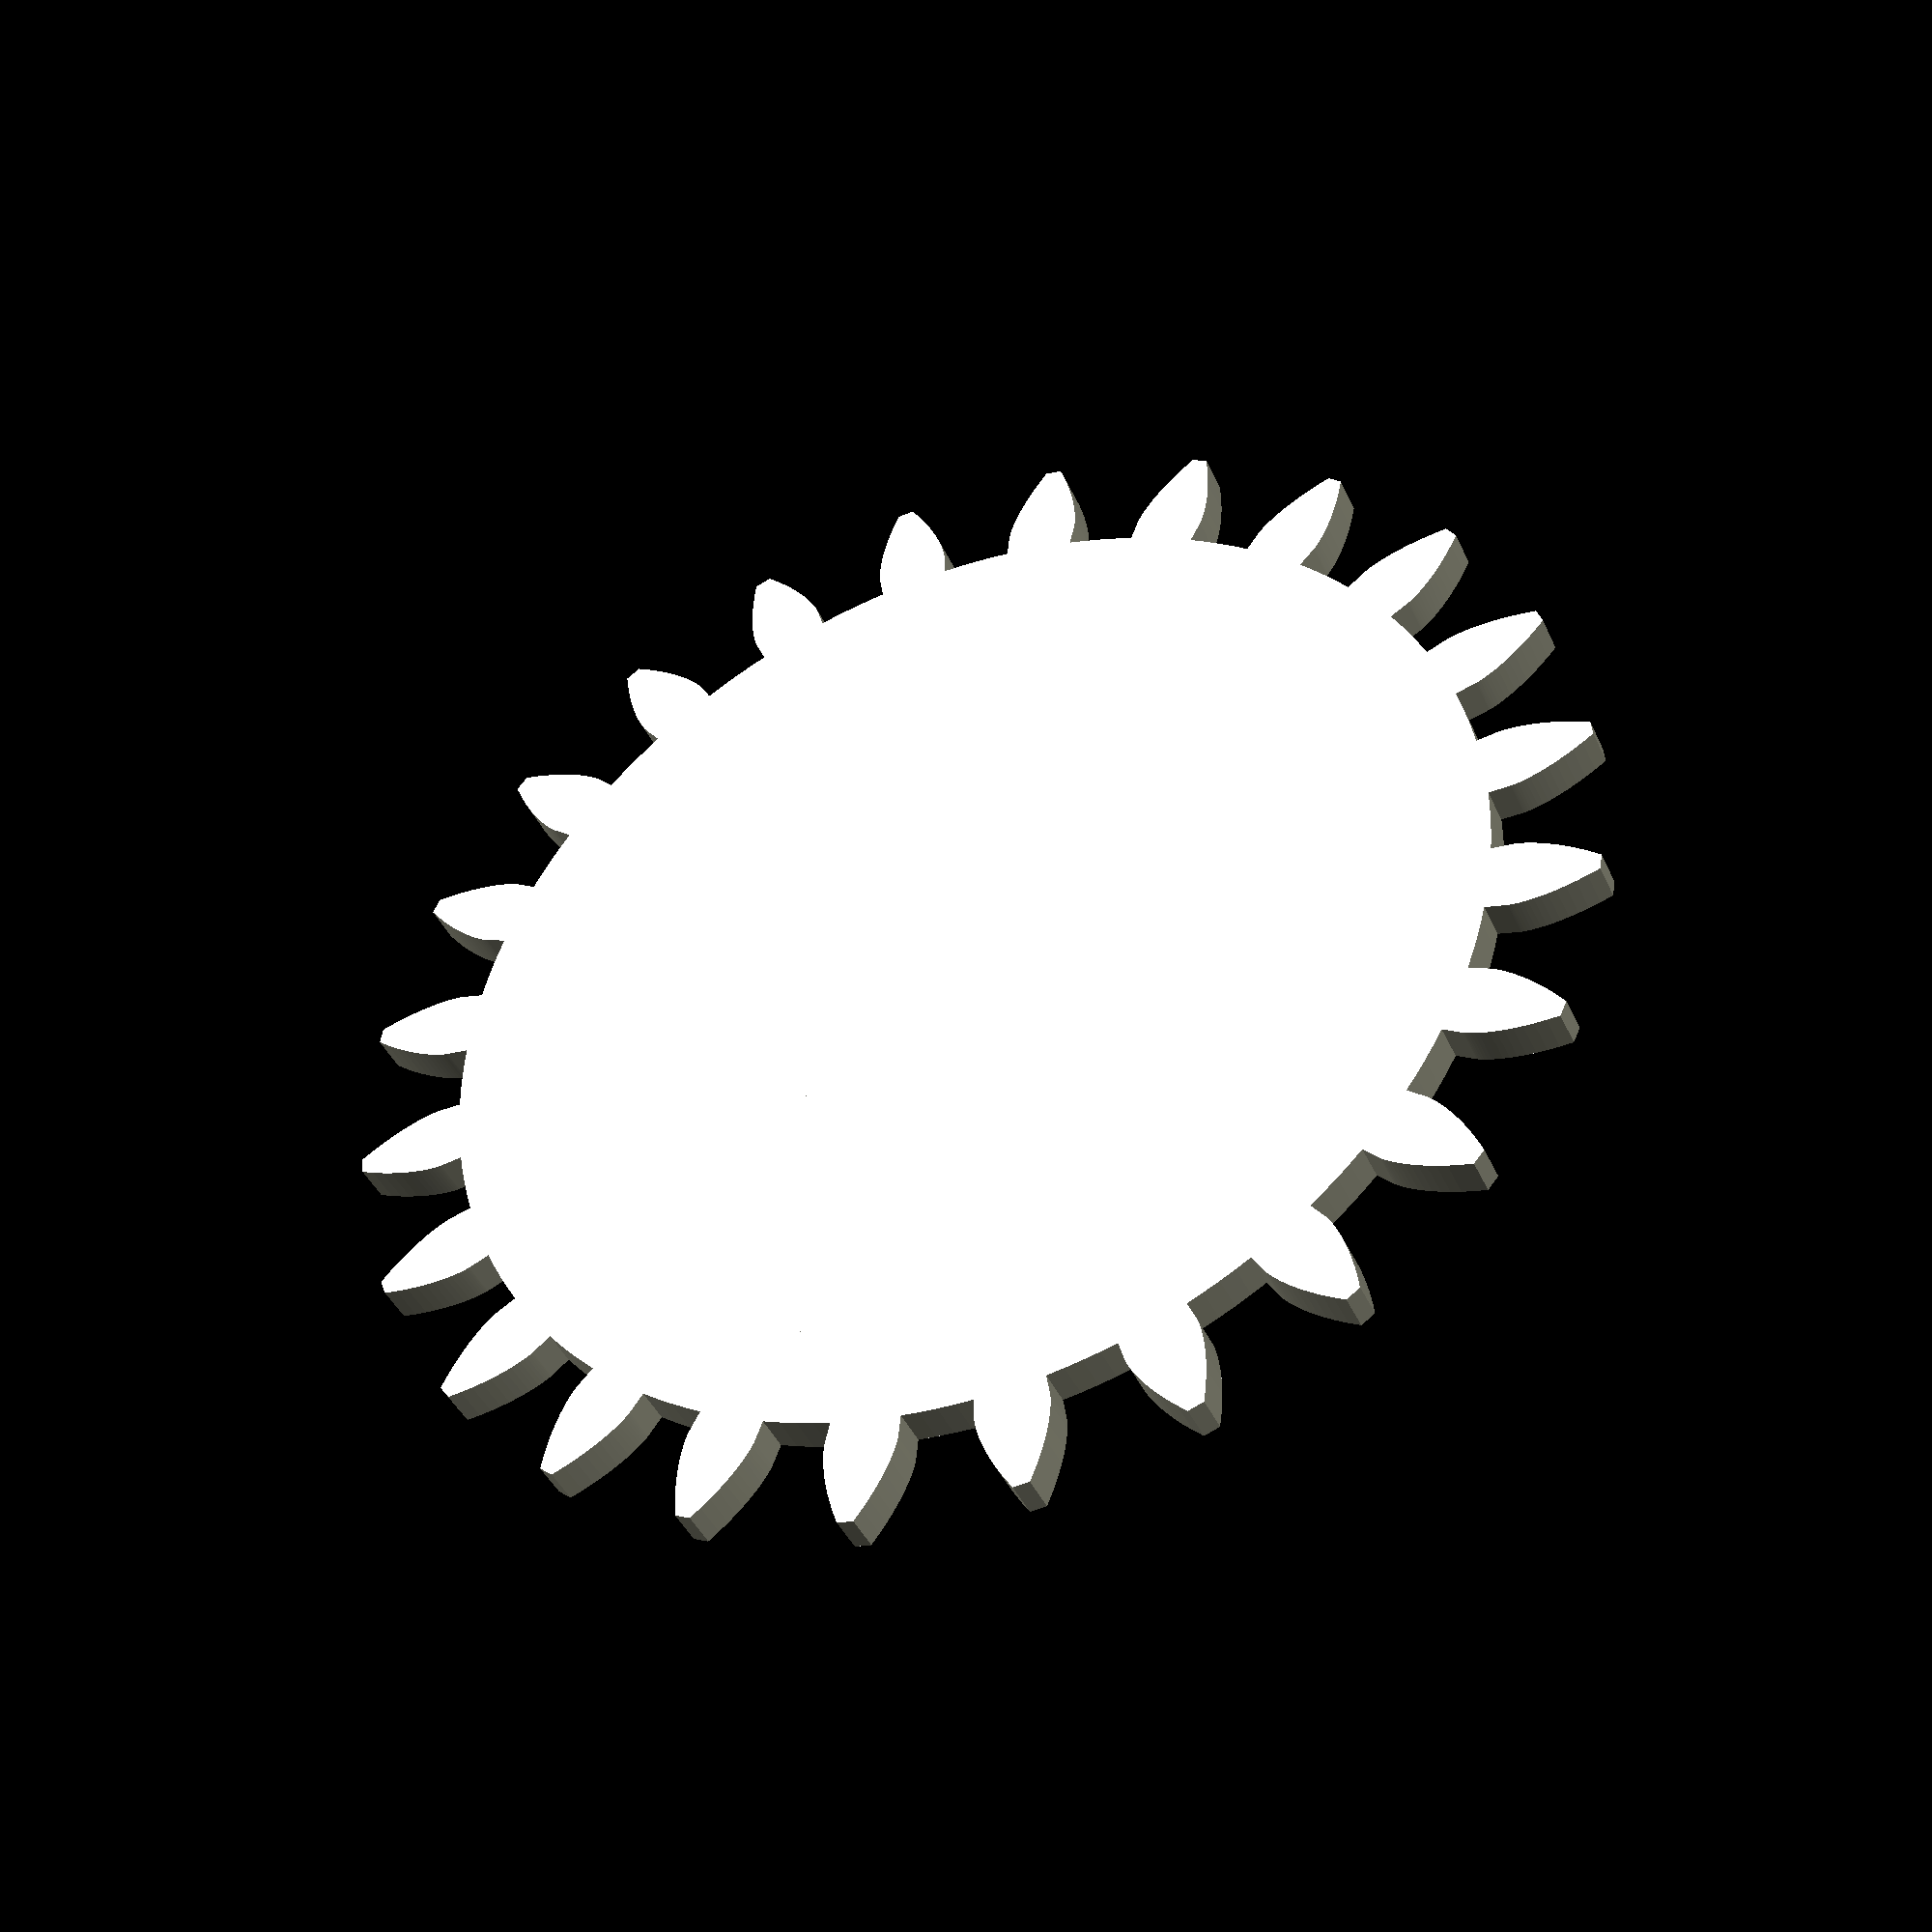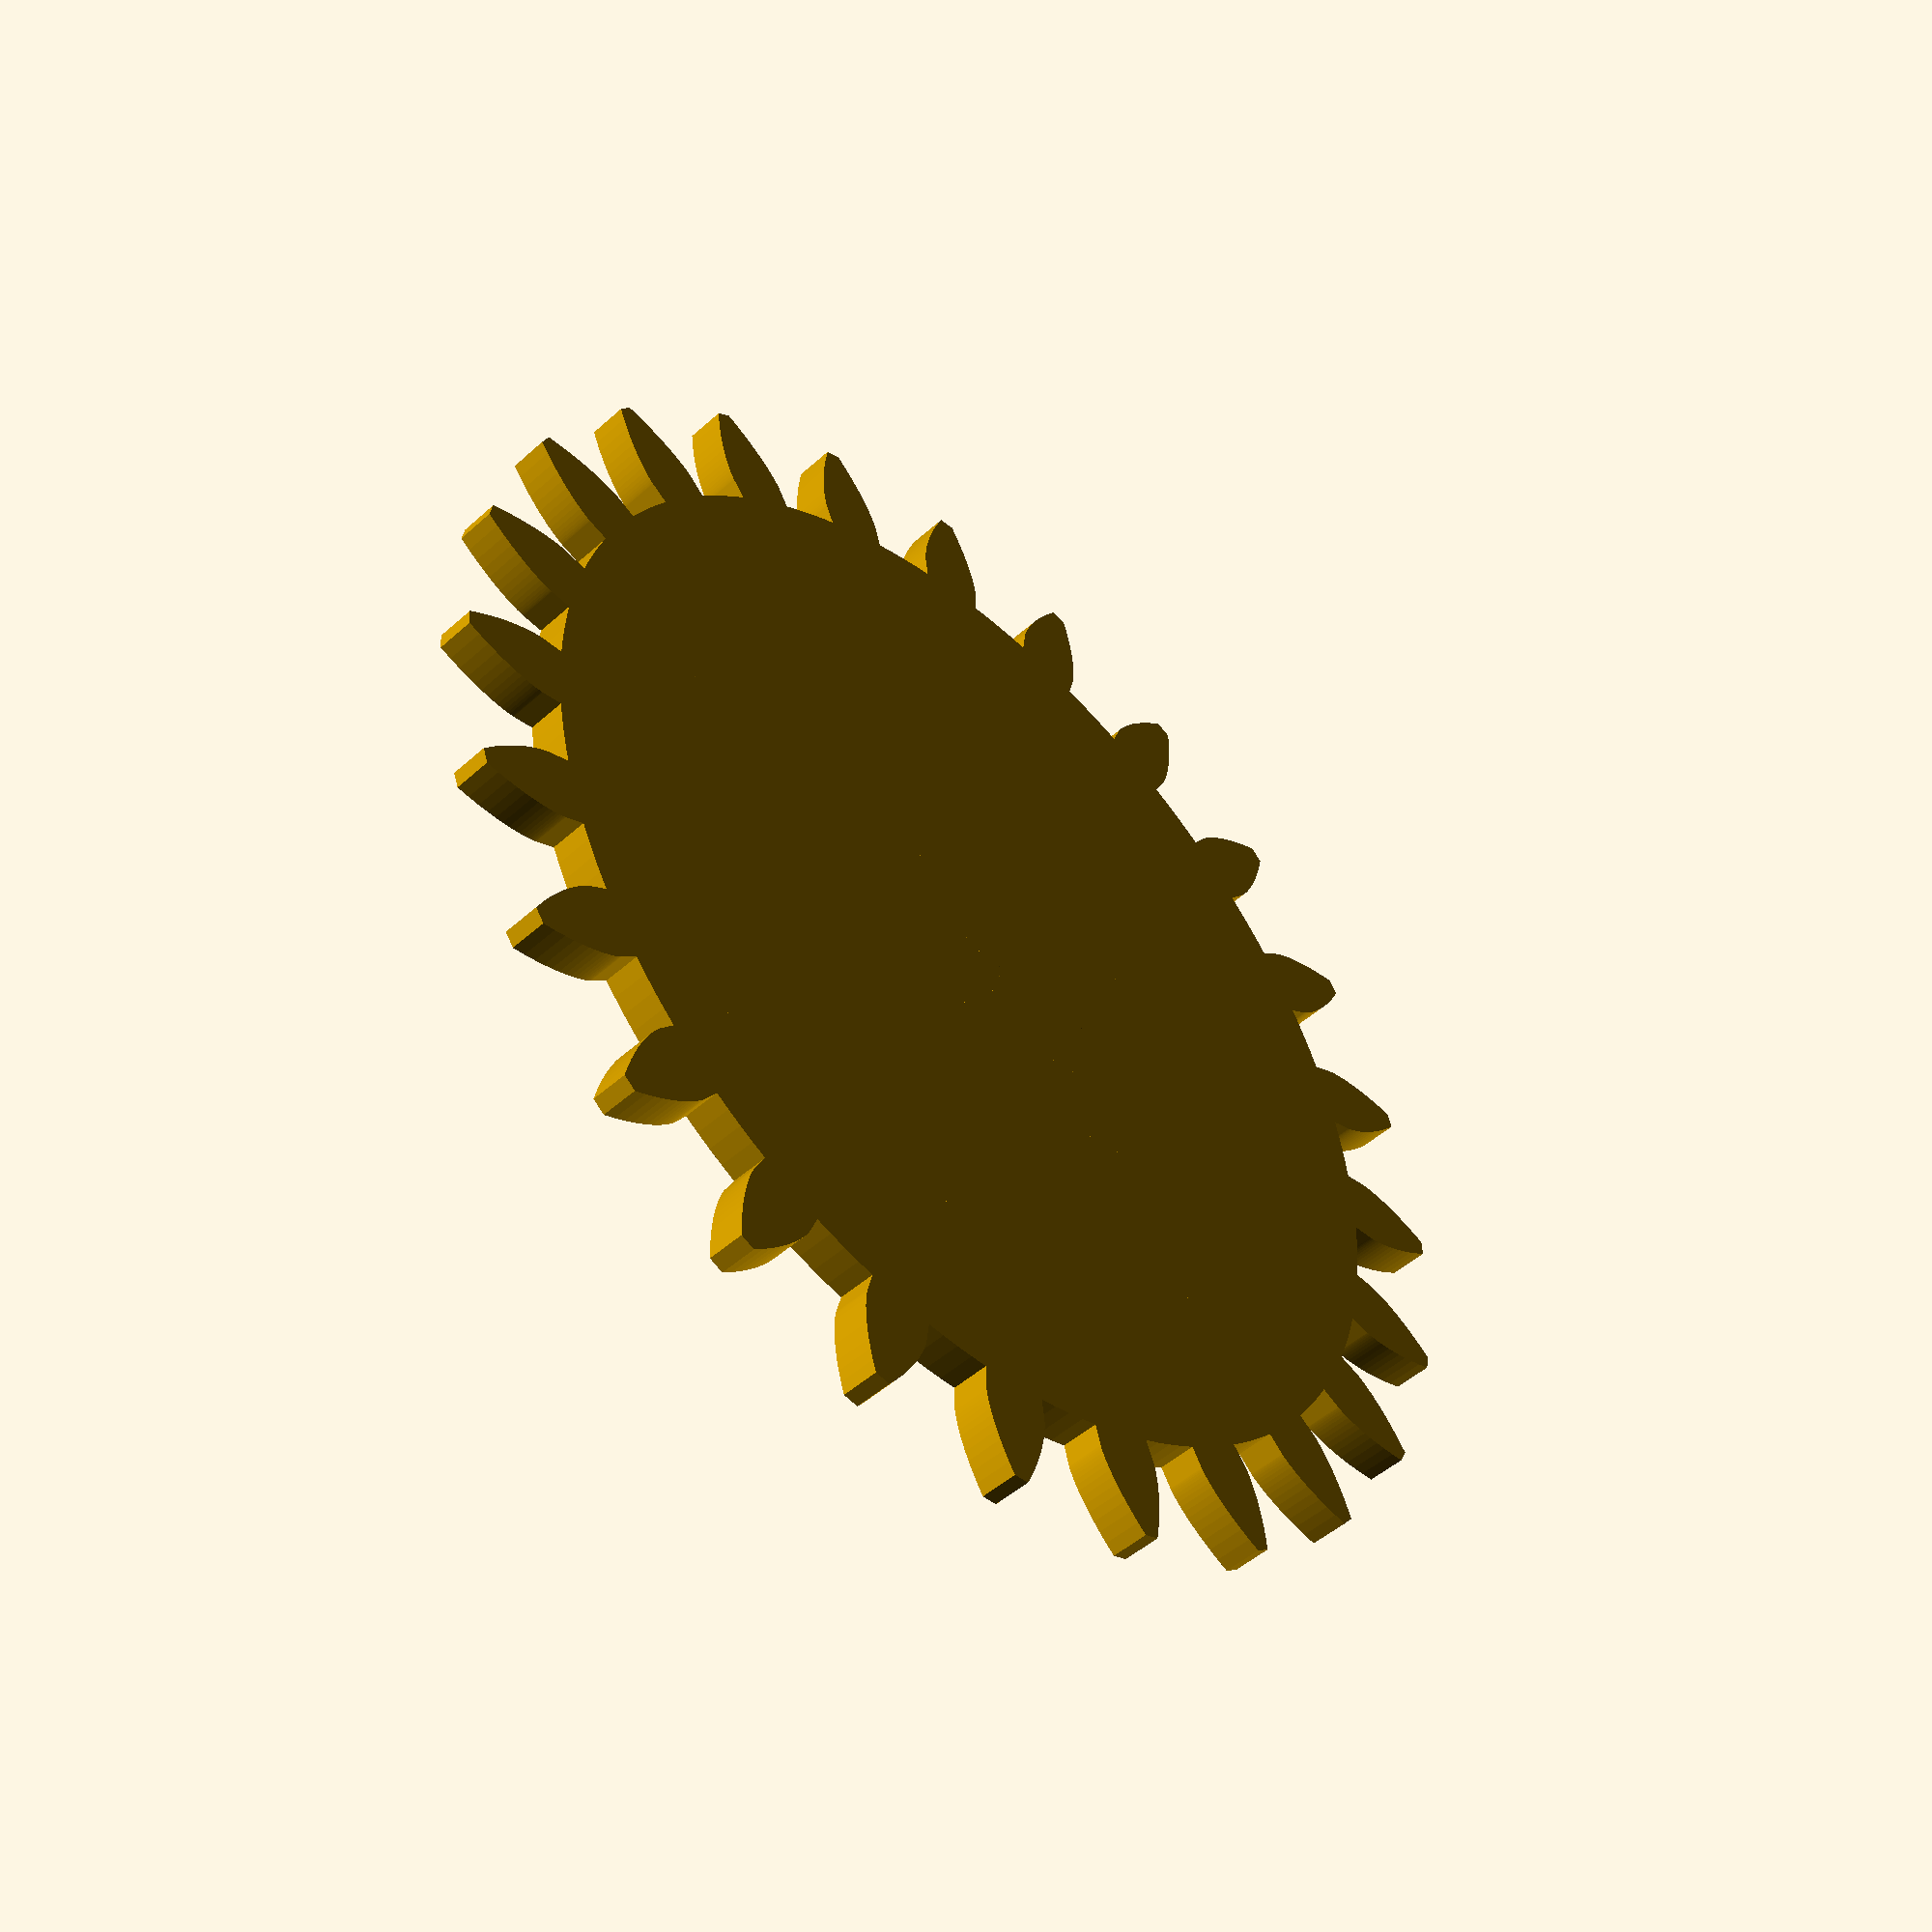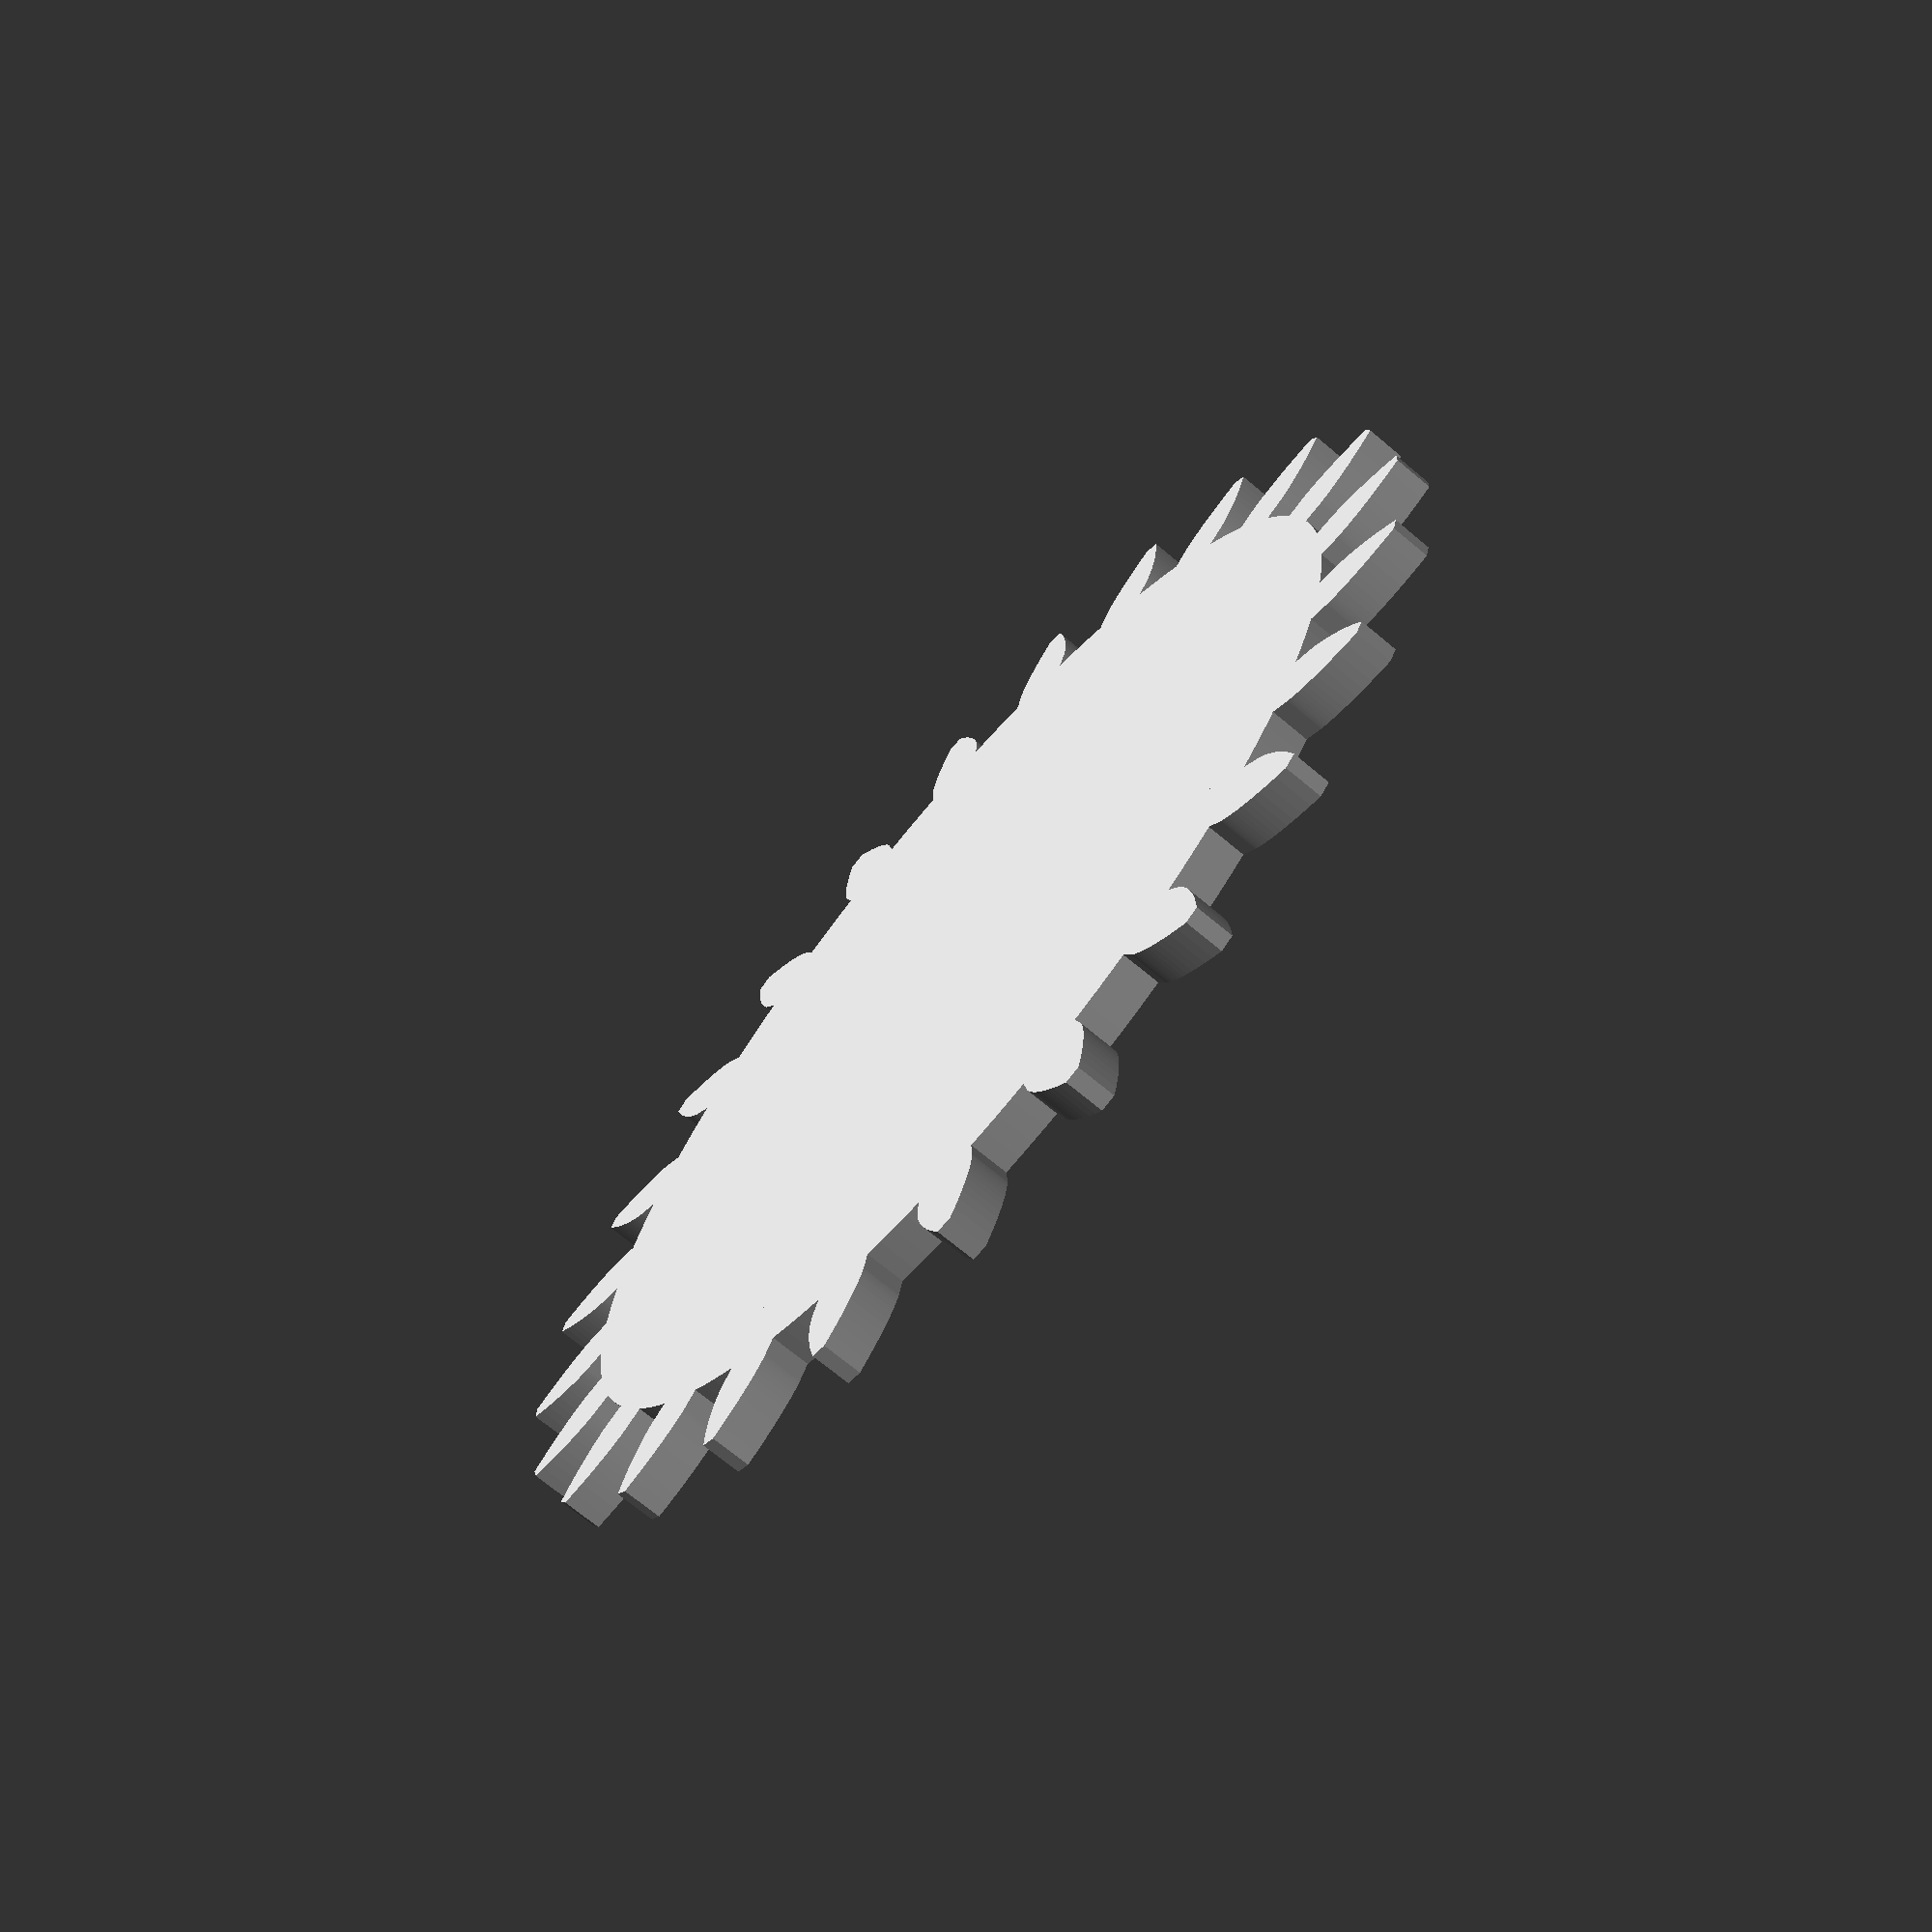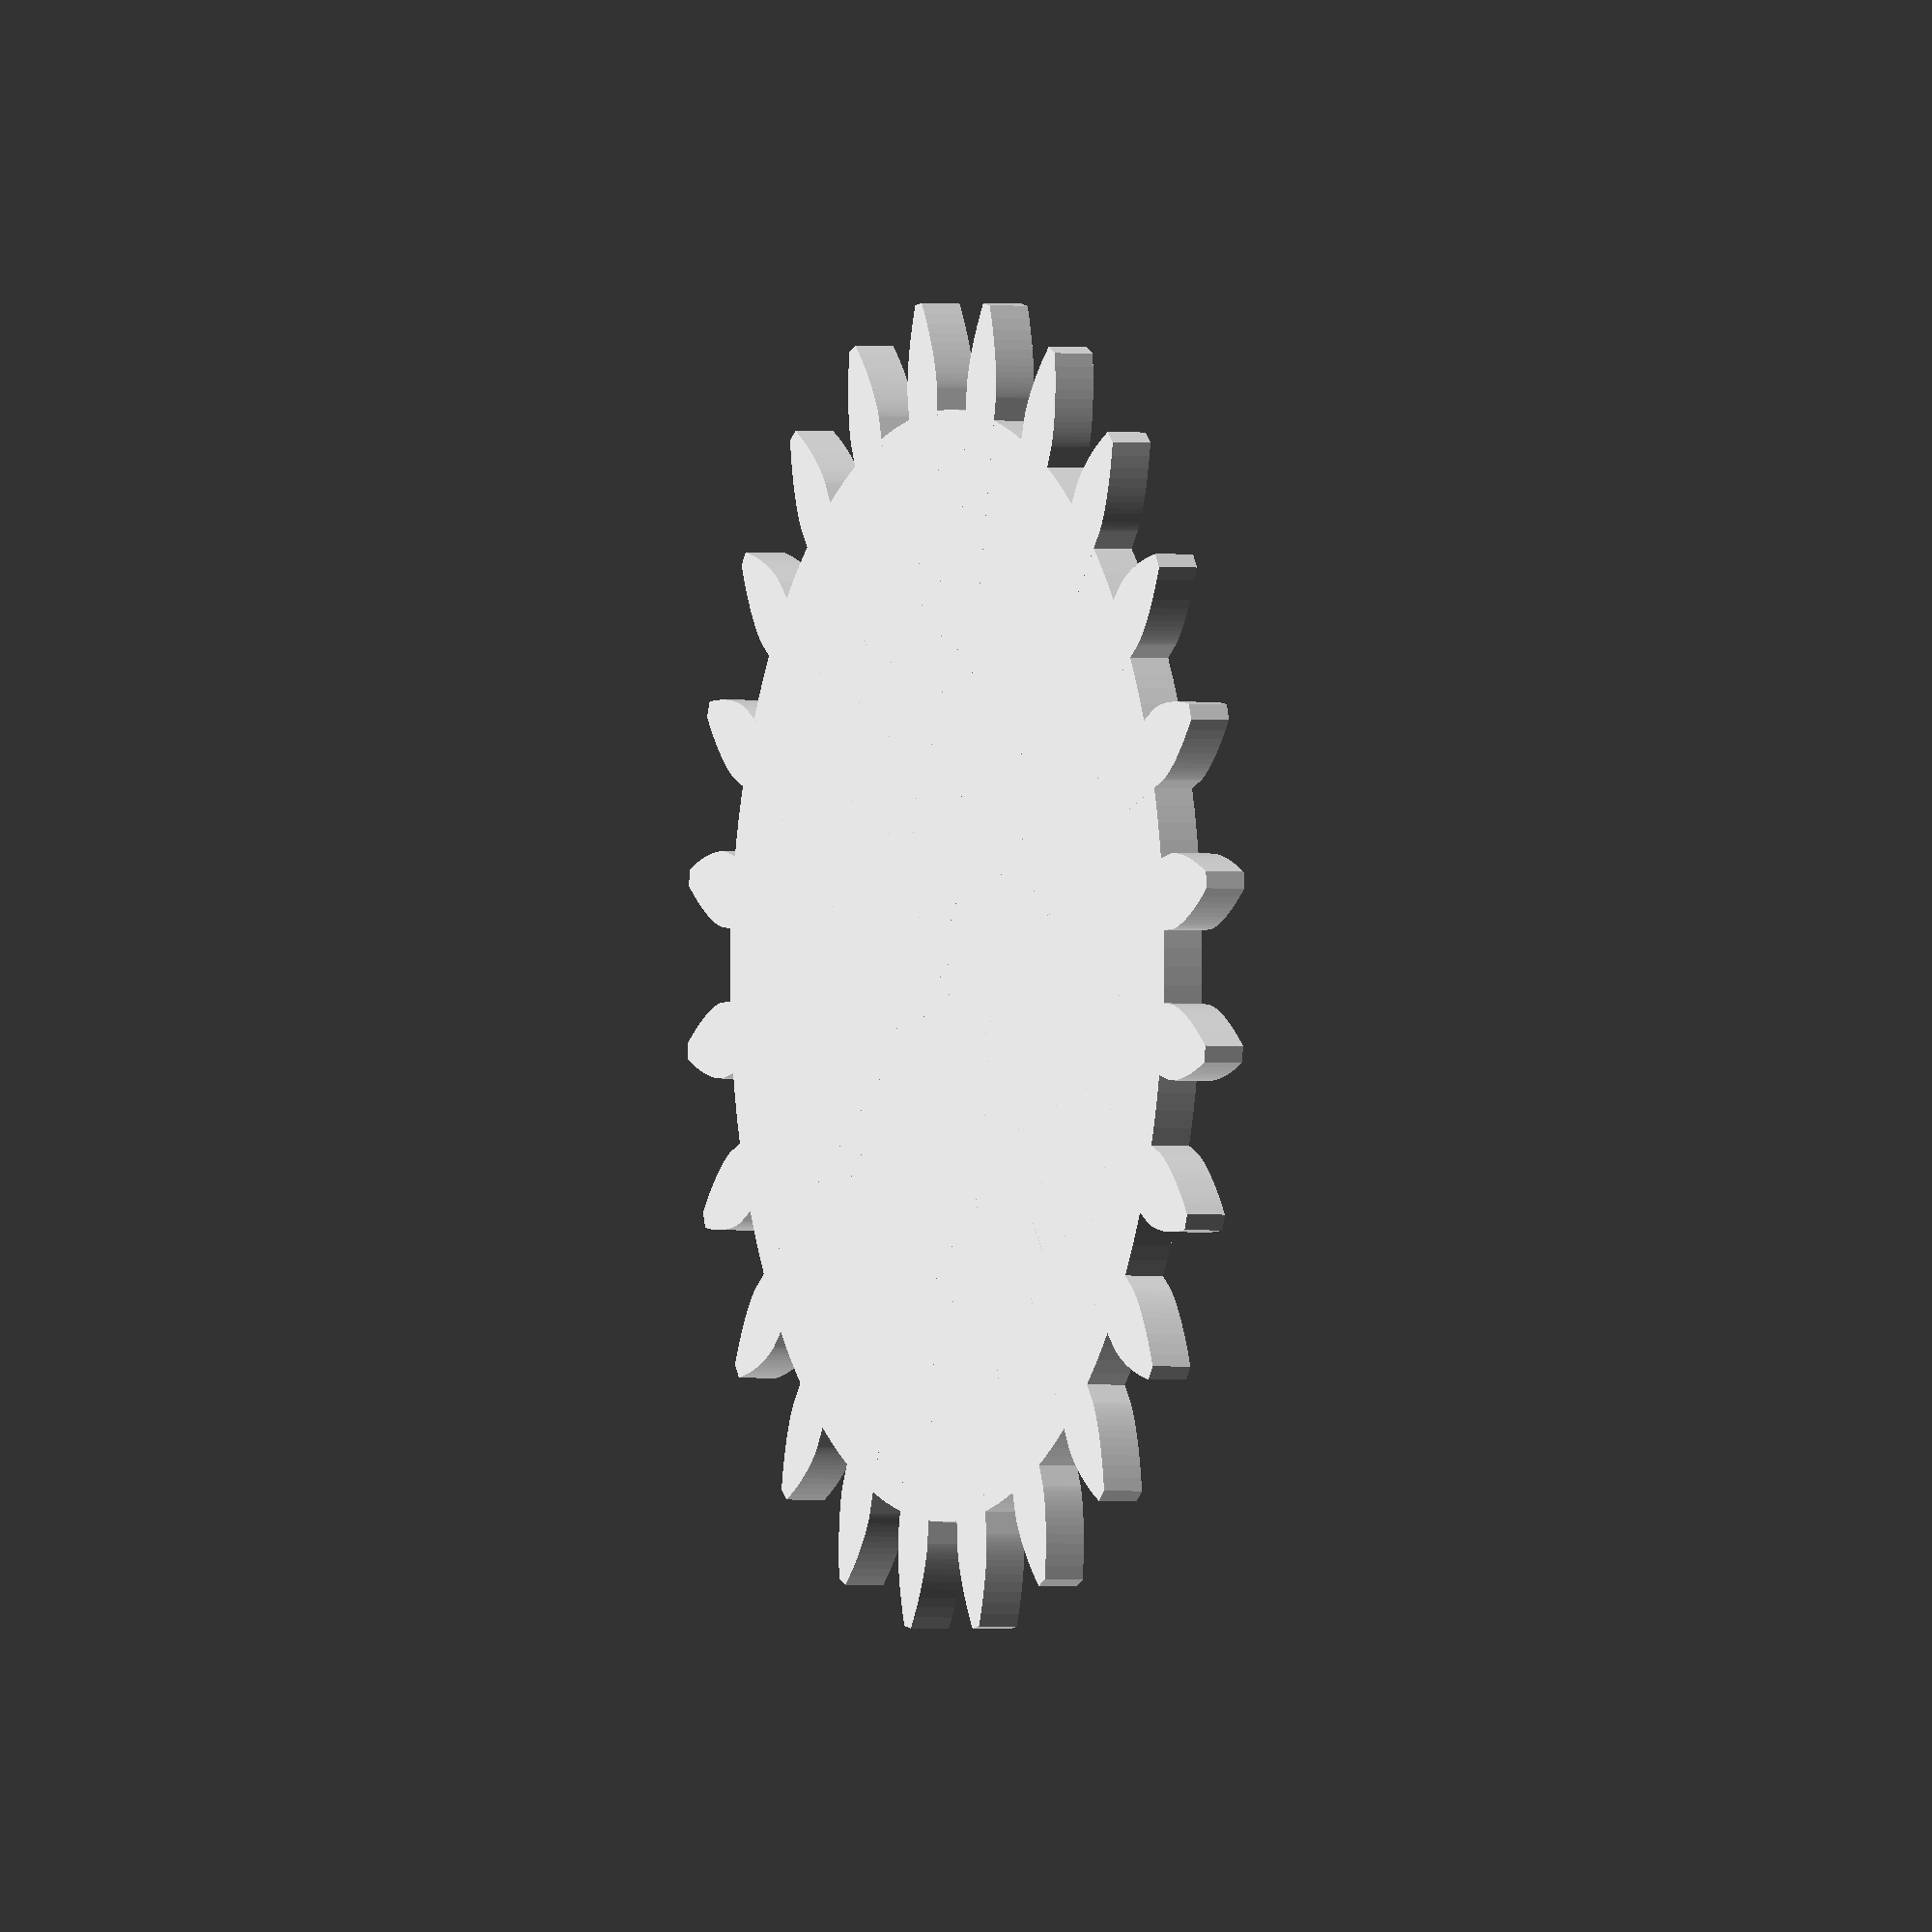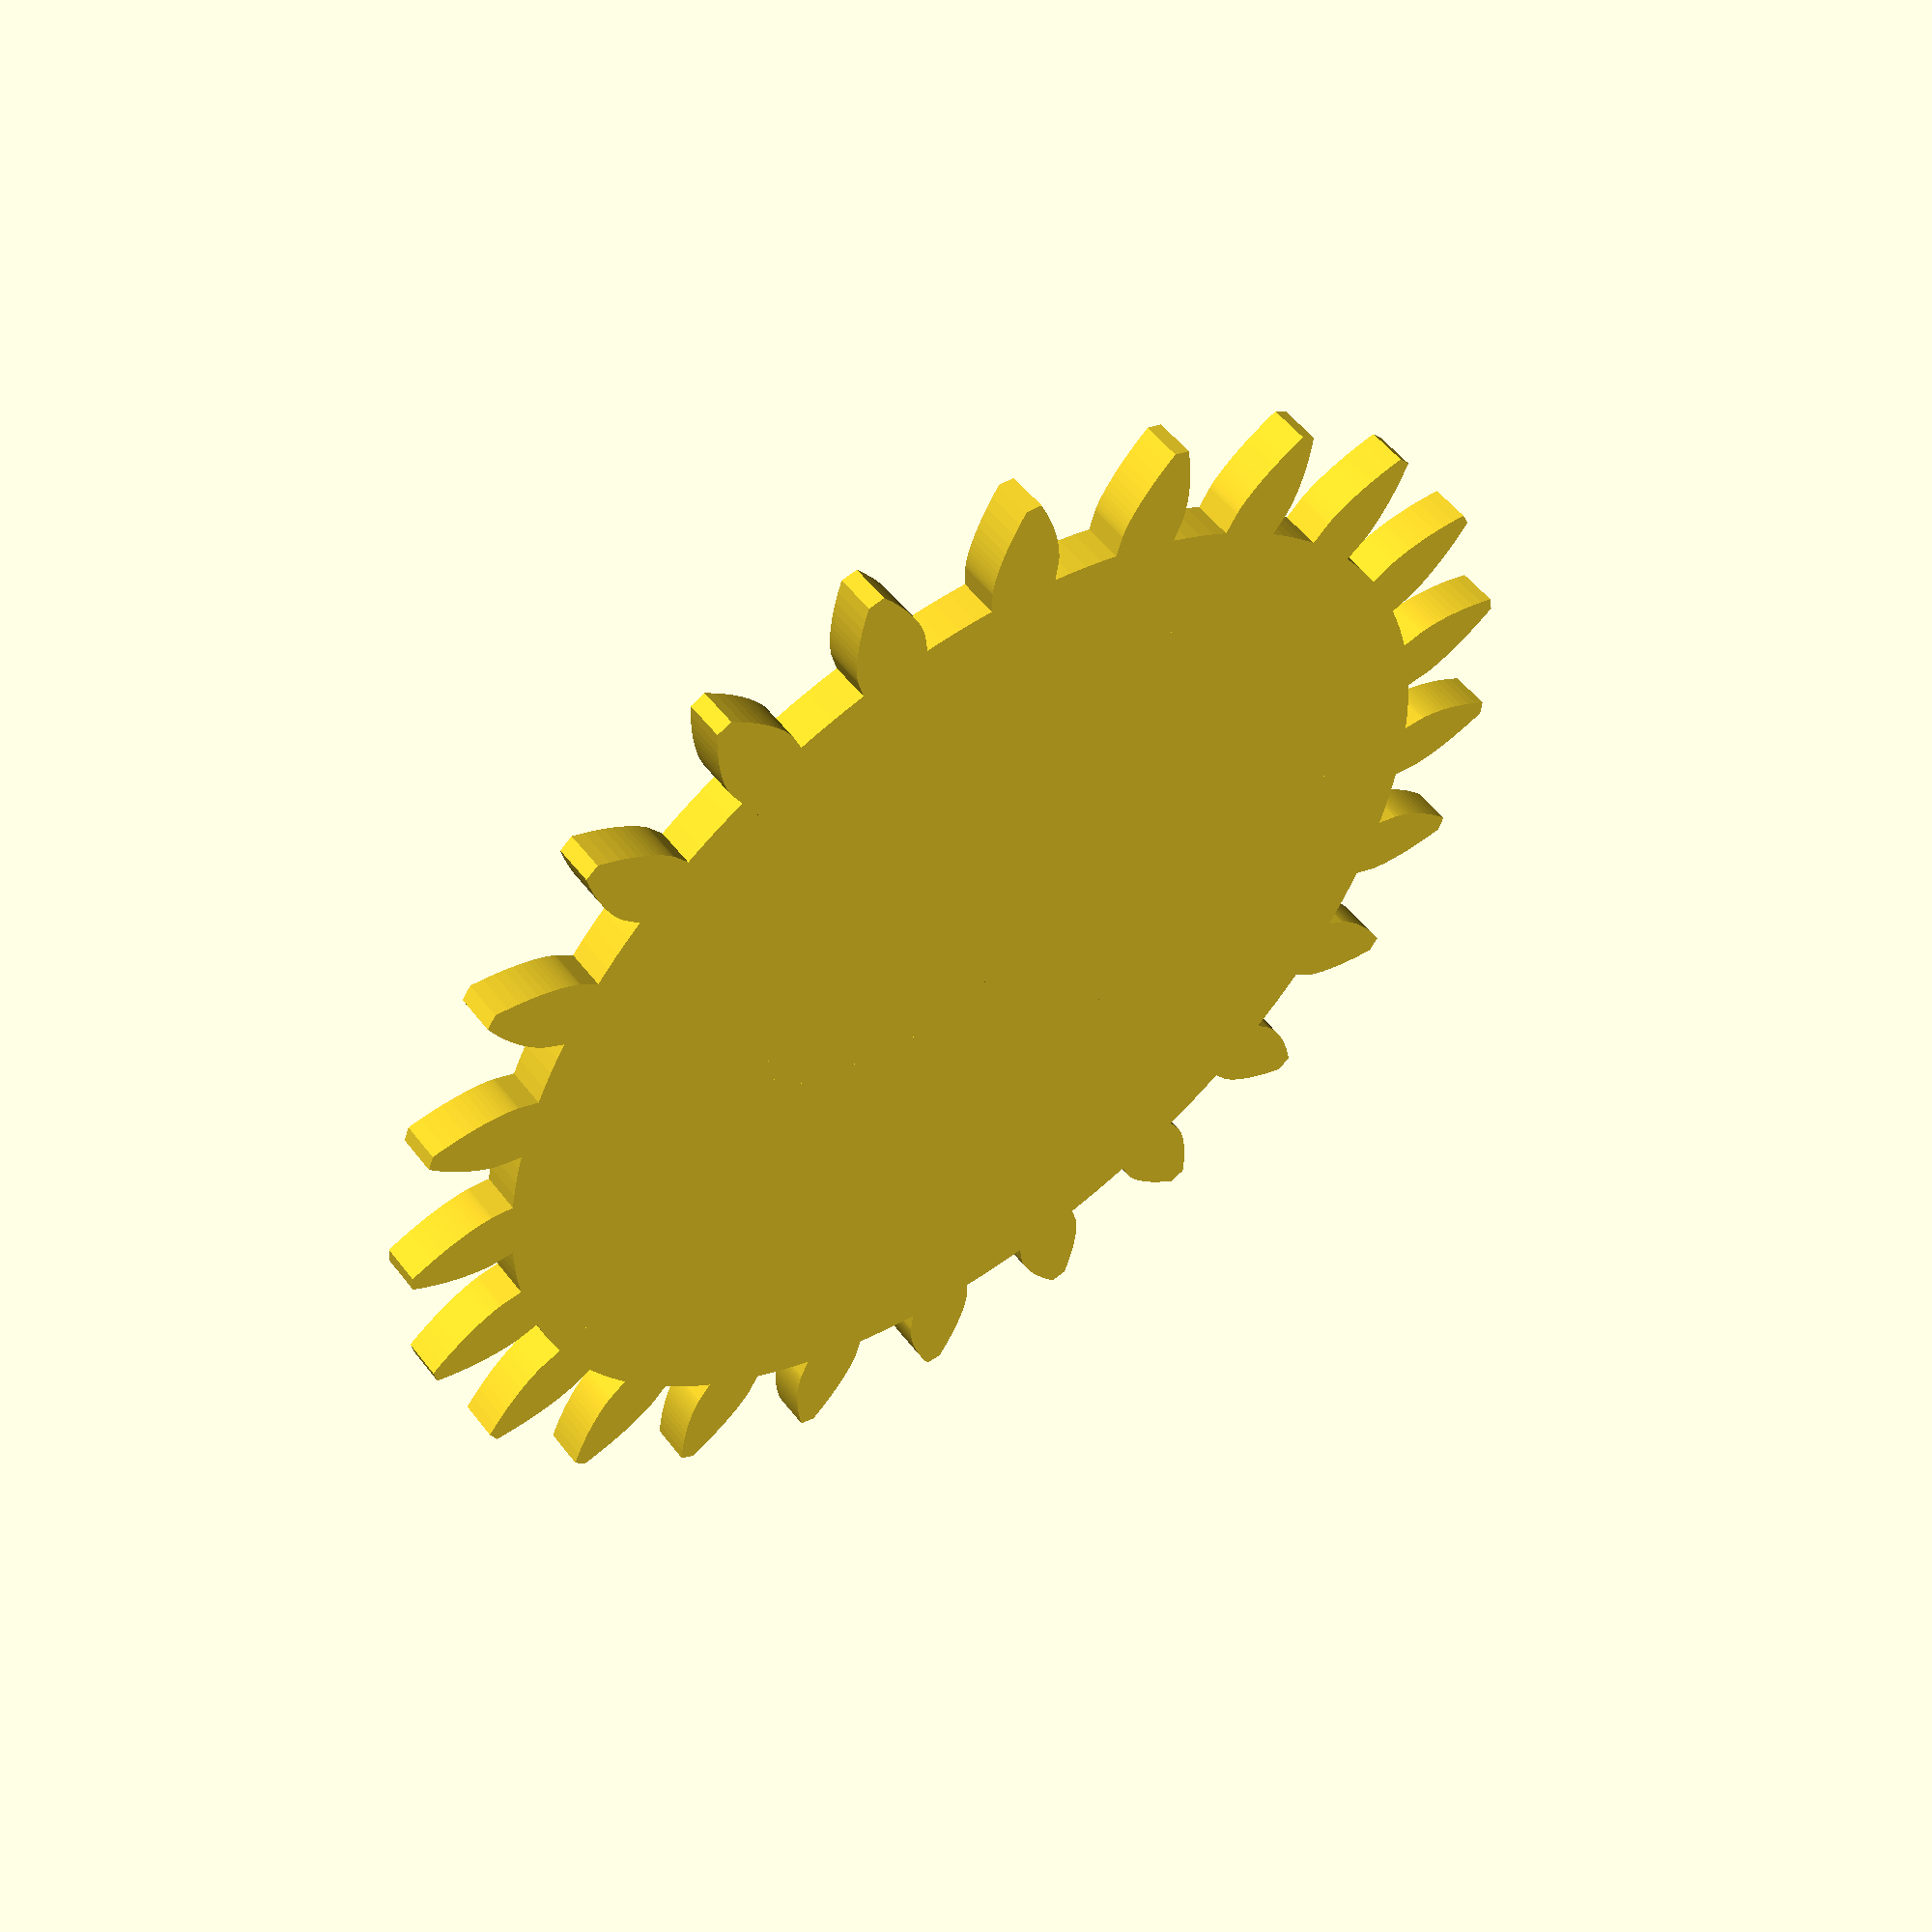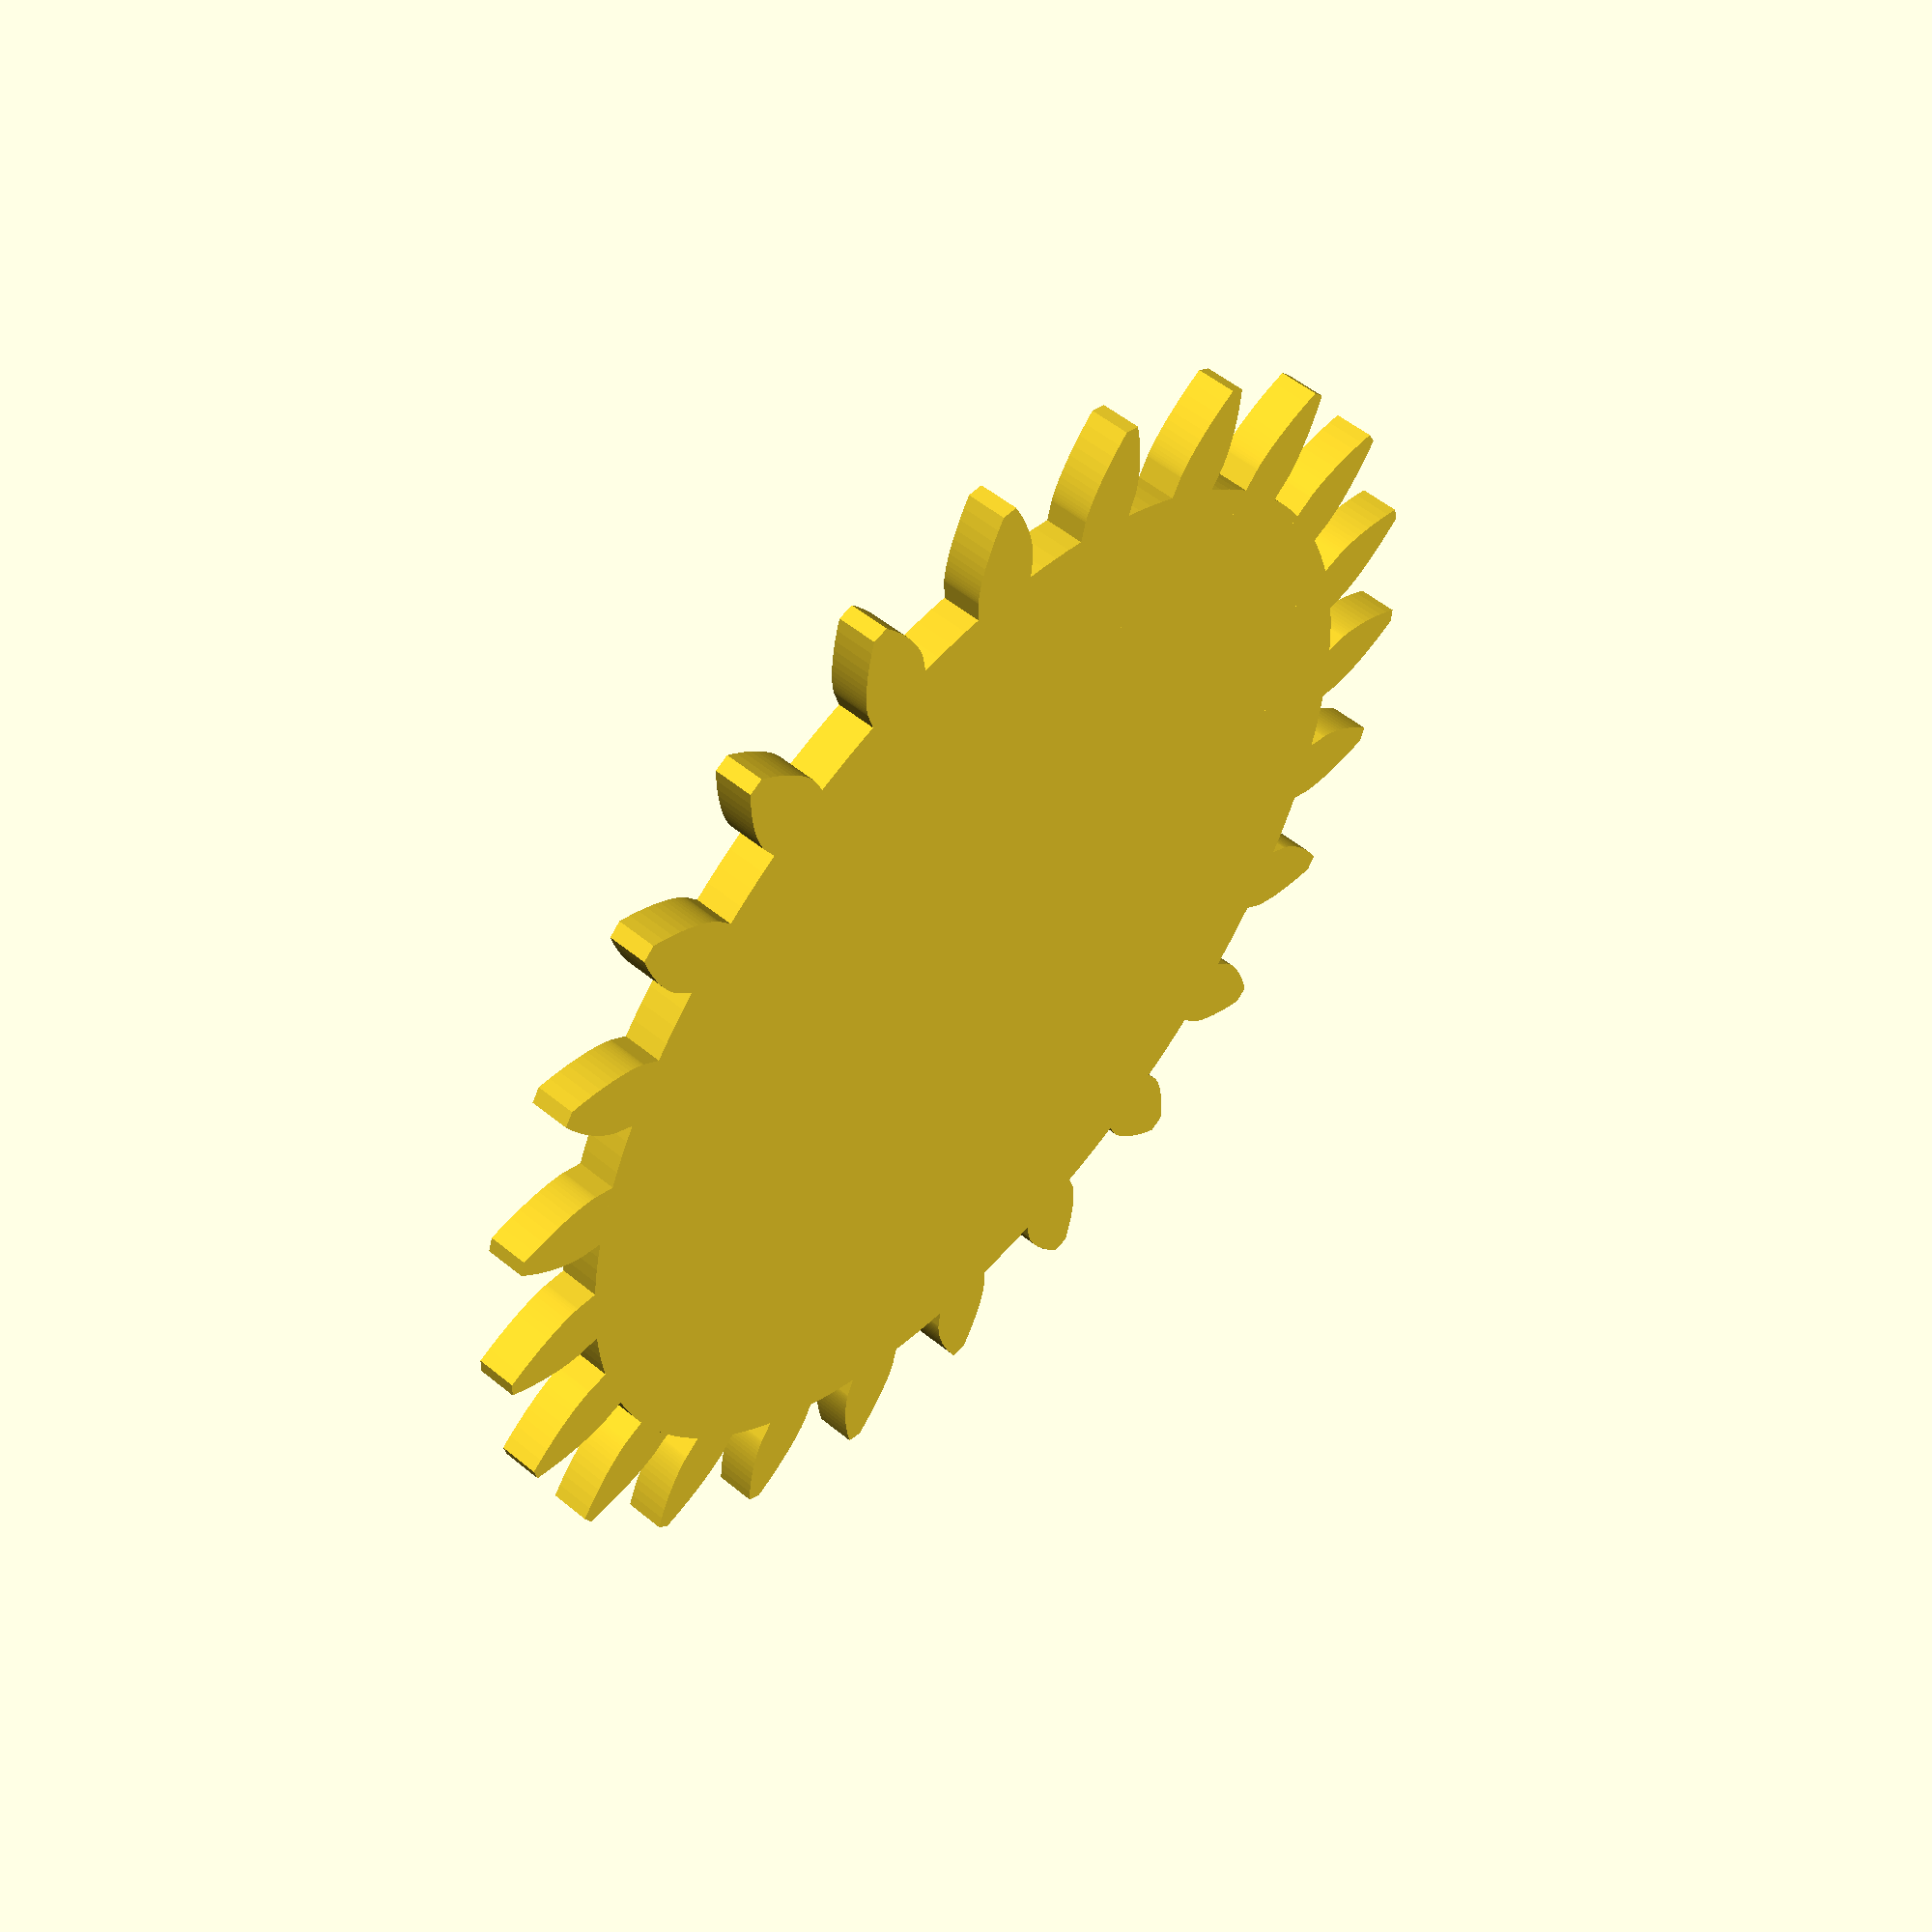
<openscad>
segment_angle = 45;
radius_base = 10;
max_rolloff_angle = 33.3548;


involute_gear_2D(24);
//involute_tooth_segment_2D(segment_angle, radius_base, max_rolloff_angle);

module involute_gear_2D(number_of_teeth, modul=(10/8), pressure_angle=20, helix_angle=0, fitting=0)
{
    diameter = modul * number_of_teeth;
	radius = diameter / 2;
    alpha_stirn = atan(tan(pressure_angle)/cos(helix_angle)); 
    base_diameter = diameter * cos(alpha_stirn); 
    base_radius = base_diameter / 2;
    //Tip diameter according to DIN 58400 or DIN 867
    tip_diameter = ((modul < 1) ? diameter + modul * 2.2 : diameter + modul * 2) - fitting;
    tip_radius = tip_diameter / 2;
    tip_room = (number_of_teeth < 3) ? 0 : modul/6;
    root_diameter = diameter - 2 * (modul + tip_room);
    root_radius = root_diameter / 2;
    max_rolloff_angle = acos(base_radius/tip_radius);
    segment_angle = 180 / number_of_teeth;
    step_angle = 360 / number_of_teeth;
    fitting_angle = (fitting / (diameter * PI)) * 360;
    union()
    {
        circle(r=root_radius-fitting, $fn=number_of_teeth*8);
        for(i = [0:number_of_teeth-1])
        {
            rotate(i*step_angle)
            involute_tooth_segment_2D(segment_angle, base_radius, max_rolloff_angle, fitting_angle);
        }
    }
}

module involute_tooth_segment_2D(segment_angle, base_radius, max_rolloff_angle, fitting_angle)
{
    steps = 16;
    step_size = max_rolloff_angle/steps;
    rotate(-segment_angle/2)
    polygon
    (
        concat
        (							        
            // Start and end segment at origin
            [[0,0]],
            // first flank
            [for (i = [0:steps])		     
                polar_to_cartesian
                (
                    [
                        circle_involute(base_radius,i*step_size)[0],
                        circle_involute(base_radius,i*step_size)[1] + fitting_angle // First involute flank
                    ]
                )
            ],		
            // second flank
            [for (i = [steps:-1:0])
                polar_to_cartesian
                (
                    [
                        circle_involute(base_radius,i*step_size)[0],
                        segment_angle - circle_involute(base_radius,i*step_size)[1] - fitting_angle
                    ]
                 )
            ]                 
        )
    );
}

function radians_to_degrees(radian) = radian*180/PI;

function degrees_to_radians(angle) = angle*PI/180;

function polar_to_cartesian(polar_vector) = [
	polar_vector[0]*cos(polar_vector[1]),  
	polar_vector[0]*sin(polar_vector[1])
];


//    Circle involute function:
//    Returns the polar coordinates of an involute of a circle
//    r = radius of the base circle
//    rho = roll-off angle in degrees
function circle_involute(r,rho) = [
	r/cos(rho),
	radians_to_degrees(tan(rho)-degrees_to_radians(rho))
];
</openscad>
<views>
elev=41.6 azim=144.6 roll=22.8 proj=p view=solid
elev=227.8 azim=250.7 roll=224.6 proj=p view=wireframe
elev=249.5 azim=119.5 roll=310.1 proj=p view=solid
elev=181.2 azim=336.3 roll=293.0 proj=o view=wireframe
elev=306.1 azim=320.2 roll=323.2 proj=p view=solid
elev=126.1 azim=303.1 roll=228.9 proj=p view=solid
</views>
